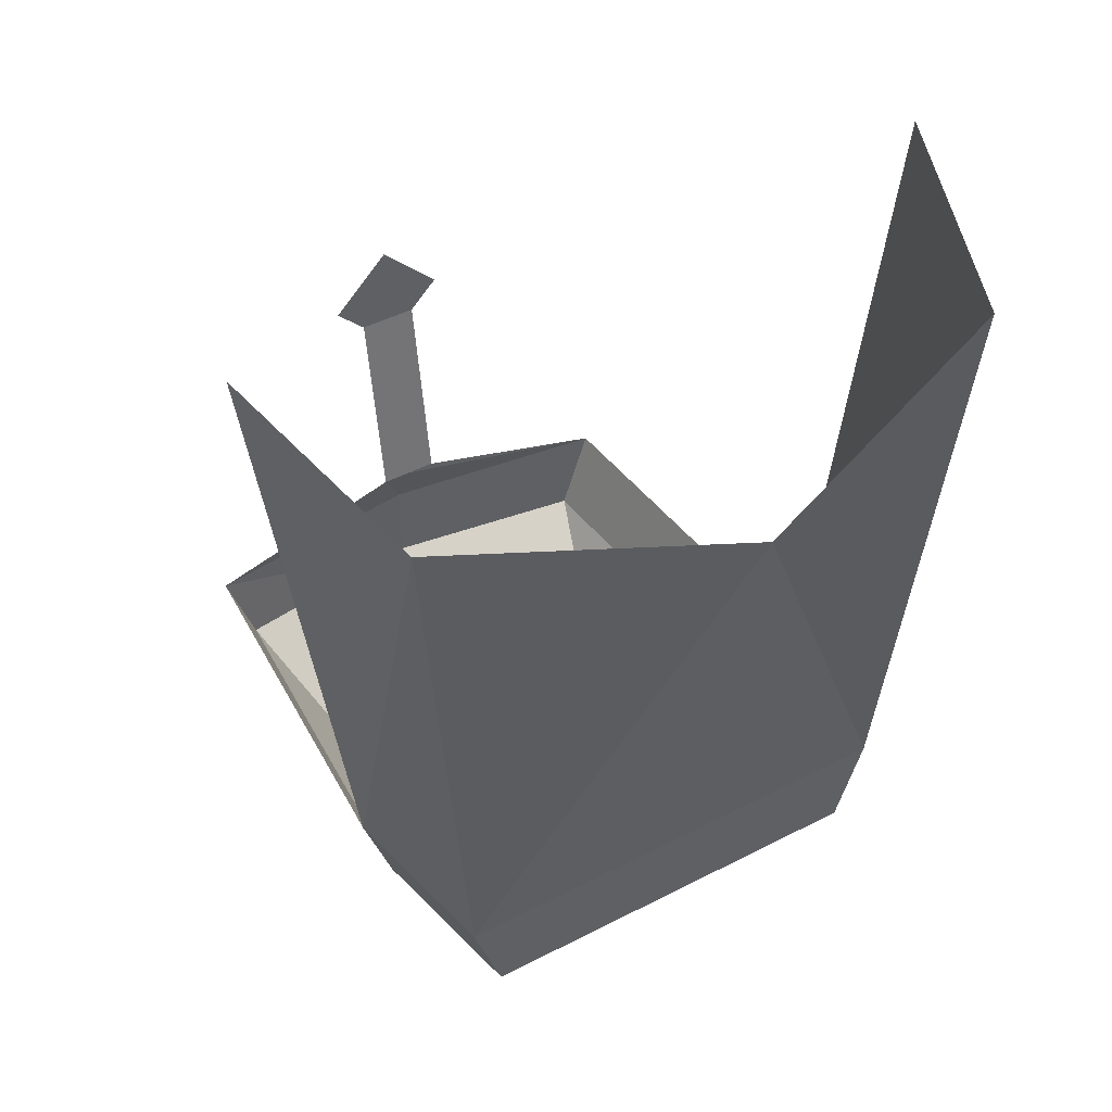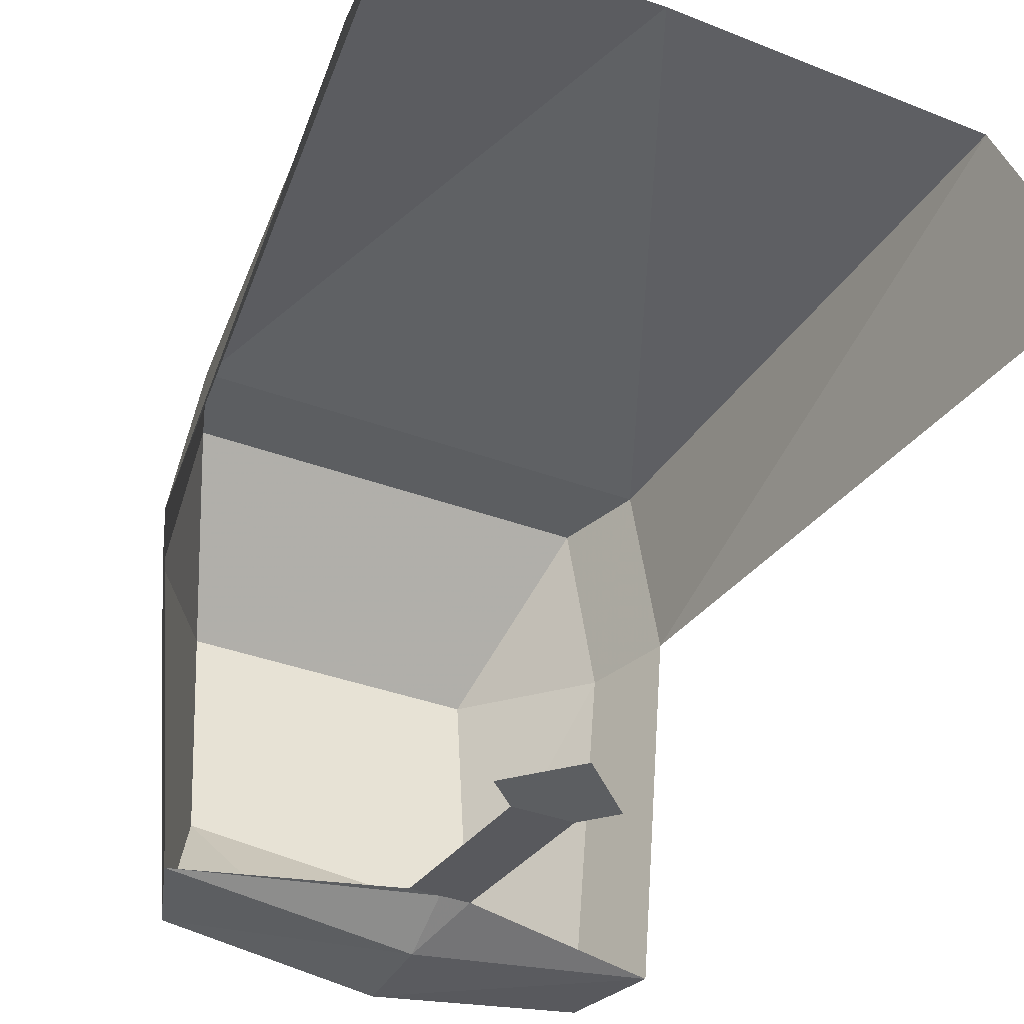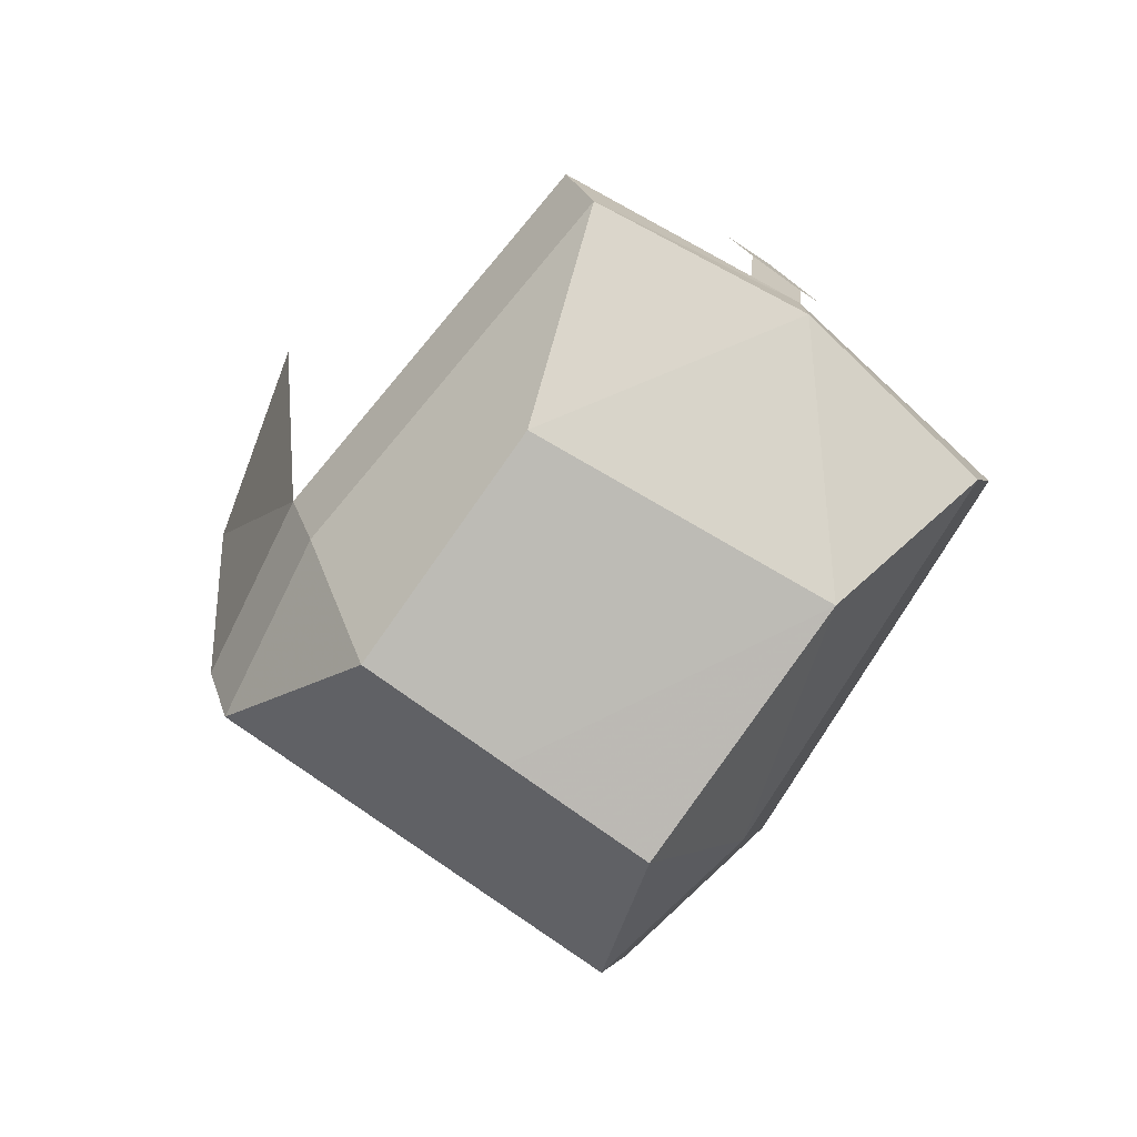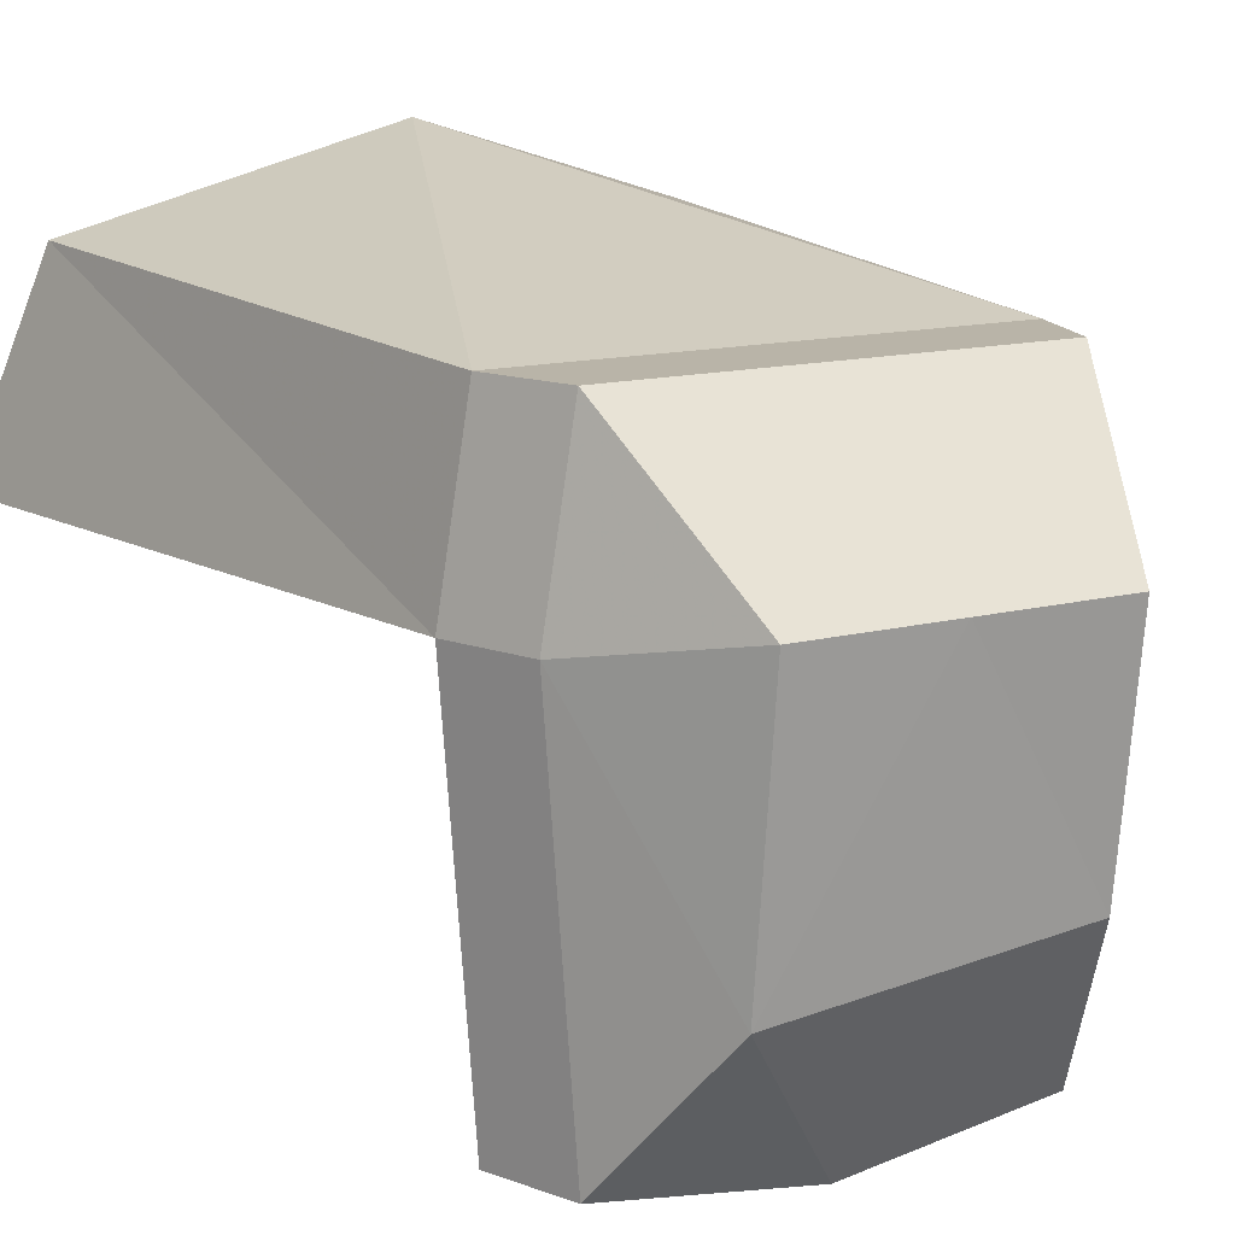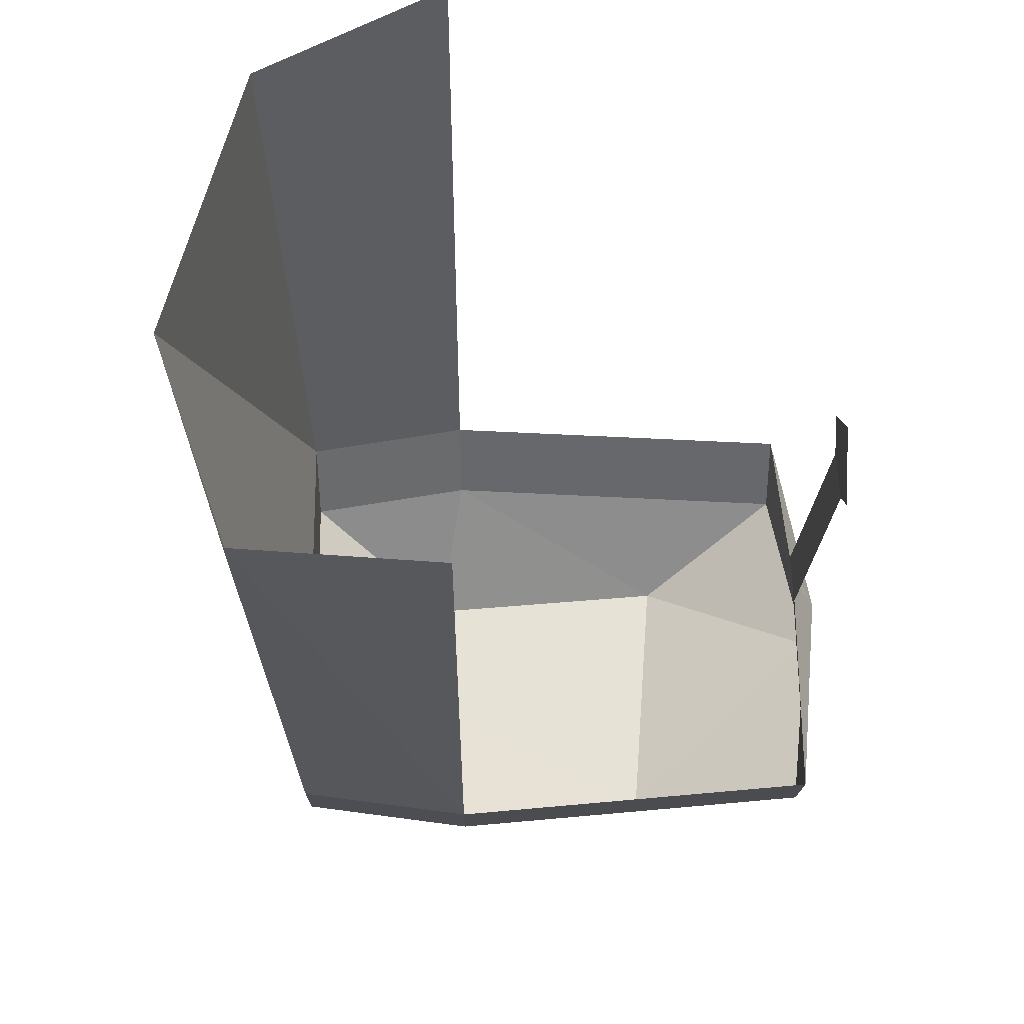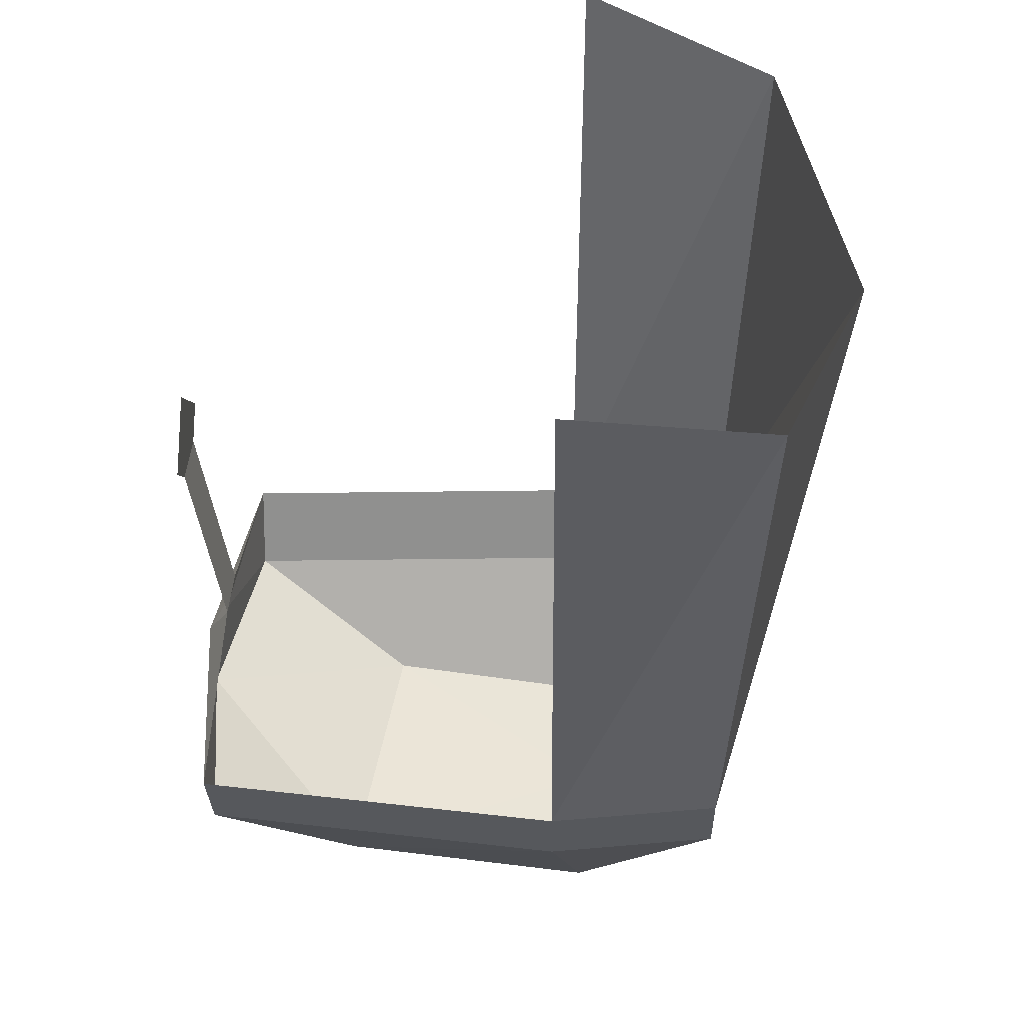
<metadata>
{"format":"obj","ext":"obj","renderer":"f3d","projection":"perspective","resolution":1024,"background":"white","views":[{"elev":45.4,"azim":-31.0,"up":"+Y"},{"elev":-37.3,"azim":154.4,"up":"+Z"},{"elev":-77.8,"azim":144.3,"up":"+Y"},{"elev":13.1,"azim":-31.0,"up":"+Z"},{"elev":55.7,"azim":88.8,"up":"+Y"},{"elev":43.0,"azim":-86.5,"up":"+Y"}]}
</metadata>
<code>
v 0.05469 -1.469 0.03906
v 0.03906 -1.508 0
v 0.0625 -1.469 -0.007812
v 0.07031 -1.445 -0.007812
v 0.0625 -1.445 0.03906
v -0.05469 -1.469 0.03906
v 0 -1.508 0
v 0.03906 -1.5 -0.0625
v 0.05469 -1.469 -0.1094
v 0.0625 -1.445 -0.1094
v -0.0625 -1.469 -0.007812
v -0.03906 -1.508 0
v -0.0625 -1.445 0.03906
v -0.07031 -1.445 -0.007812
v -0.05469 -1.469 -0.1094
v -0.03906 -1.5 -0.07031
v 0 -1.469 -0.1172
v 0 -1.445 -0.1172
v 0 -1.43 -0.1094
v 0.007812 -1.43 -0.1094
v 0 -1.375 -0.1172
v 0.007812 -1.375 -0.1172
v 0 -1.367 -0.1172
v 0.01562 -1.367 -0.1172
v 0 -1.352 -0.1172
v -0.01562 -1.367 -0.1172
v -0.007812 -1.375 -0.1172
v -0.007812 -1.43 -0.1094
v -0.0625 -1.445 -0.1094
v 0.07812 -1.289 0.04688
v 0.09375 -1.273 -0.007812
v -0.07812 -1.289 0.04688
v 0 -1.305 0.07031
v -0.09375 -1.273 -0.007812
f 1 2 3
f 1 6 7
f 1 7 2
f 2 7 8
f 2 8 3
f 3 8 9
f 11 12 6
f 11 15 16
f 11 16 12
f 12 16 7
f 12 7 6
f 16 8 7
f 8 16 17
f 8 17 9
f 16 15 17
f 4 30 5
f 4 5 30
f 4 30 31
f 4 31 30
f 13 32 14
f 13 14 32
f 13 32 33
f 13 33 32
f 33 13 5
f 33 5 30
f 33 30 5
f 33 5 13
f 32 34 14
f 32 14 34
f 1 3 4
f 1 4 5
f 1 5 6
f 3 9 10
f 3 10 4
f 11 6 13
f 11 13 14
f 11 14 15
f 9 17 18
f 9 18 10
f 10 18 19
f 10 19 20
f 20 19 21
f 20 21 22
f 22 21 23
f 22 23 24
f 24 23 25
f 25 23 26
f 26 23 21
f 26 21 27
f 27 21 19
f 27 19 28
f 28 19 18
f 28 18 29
f 29 18 17
f 29 17 15
f 29 15 14
f 5 13 6

</code>
